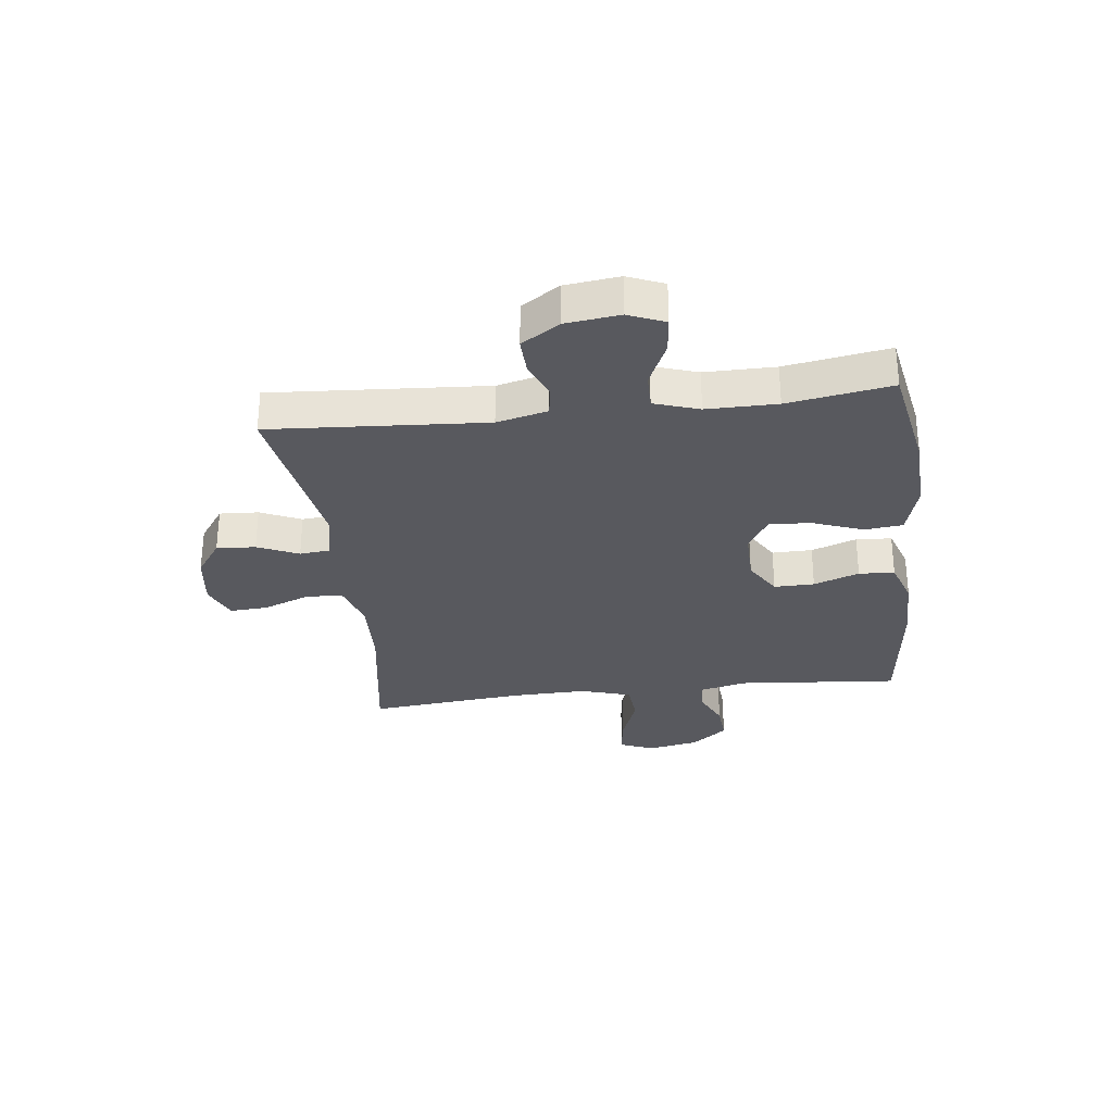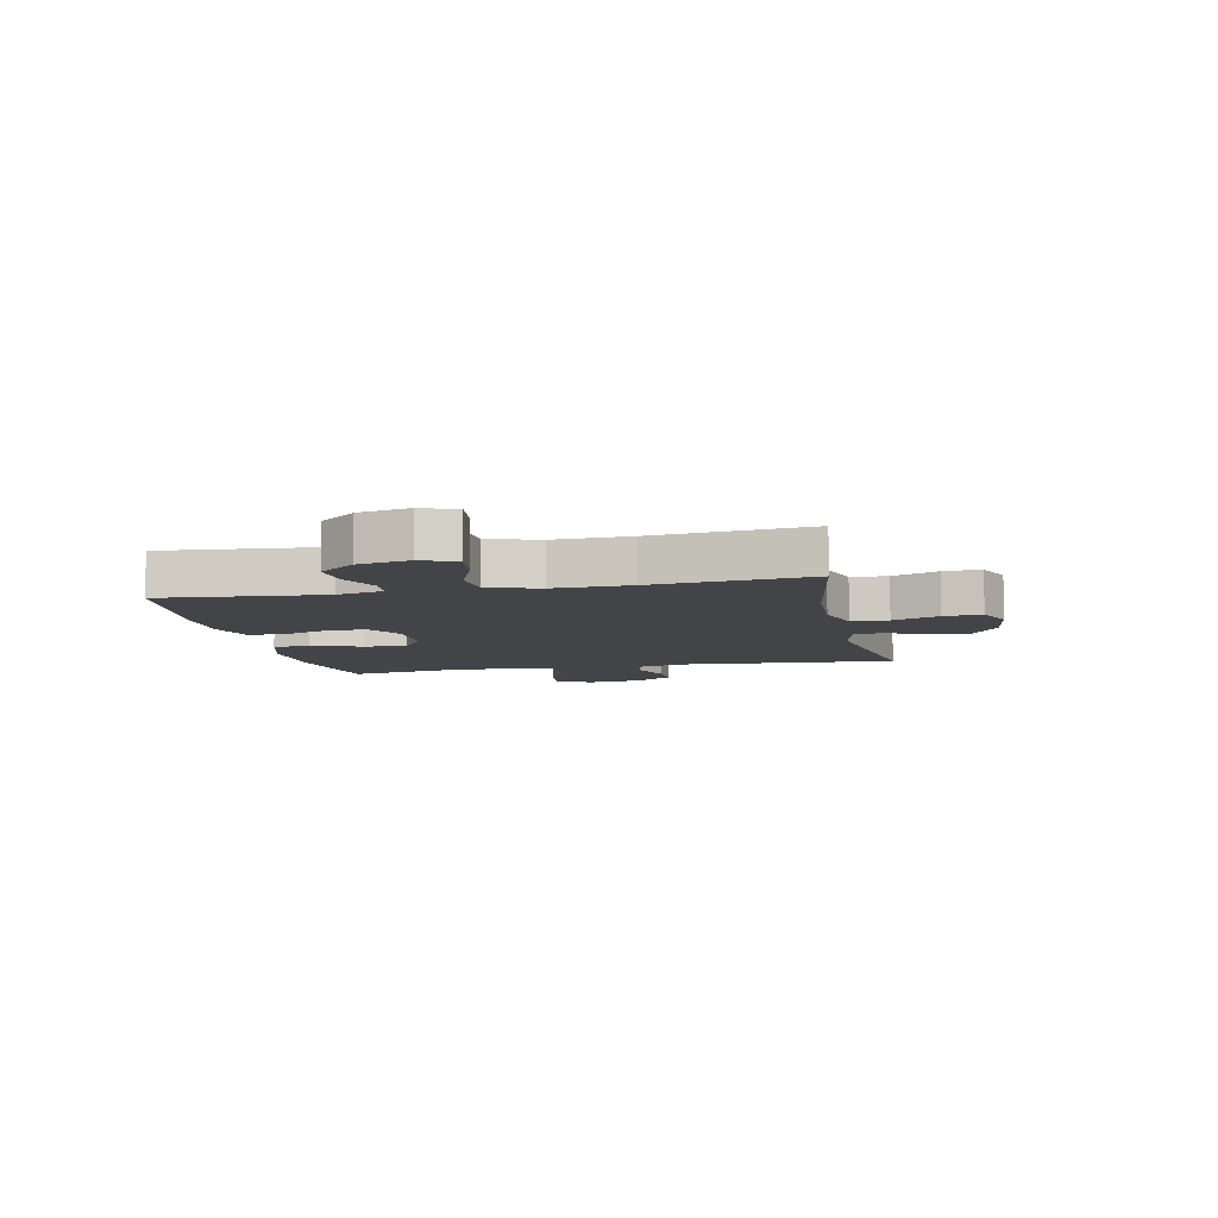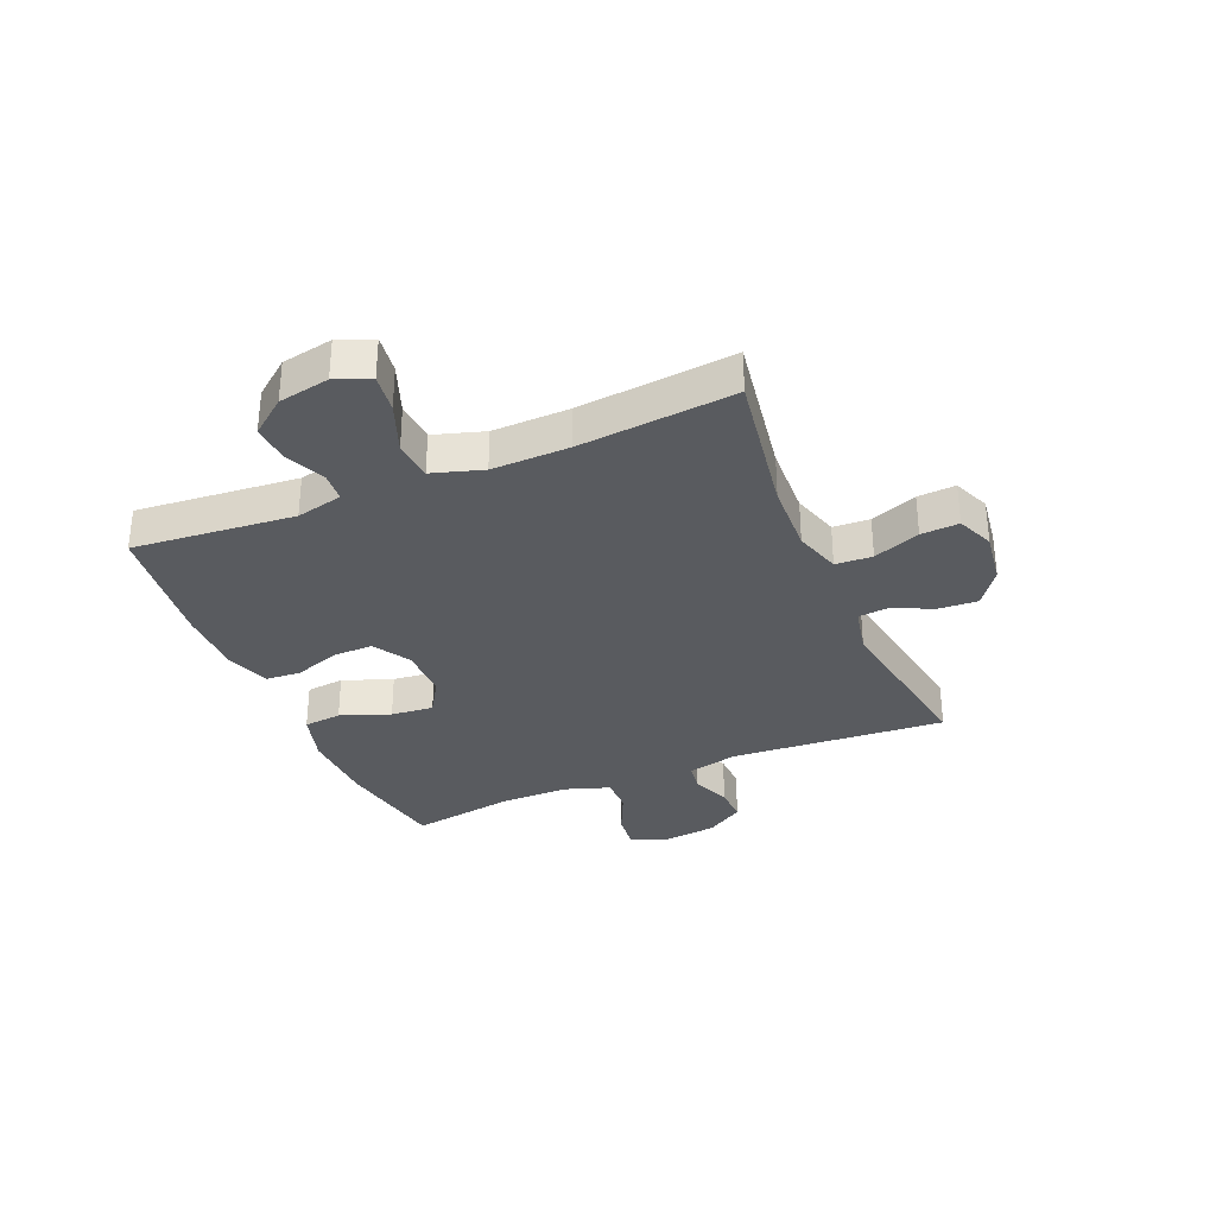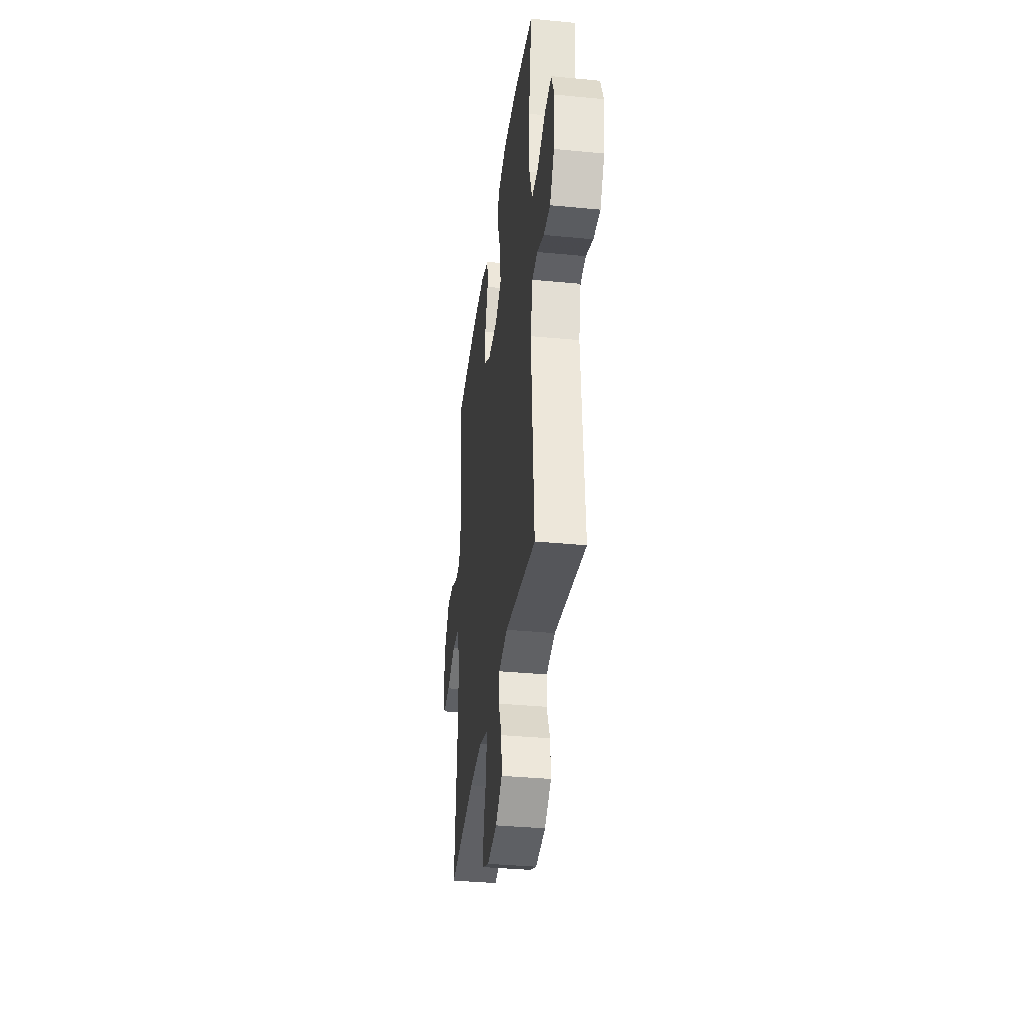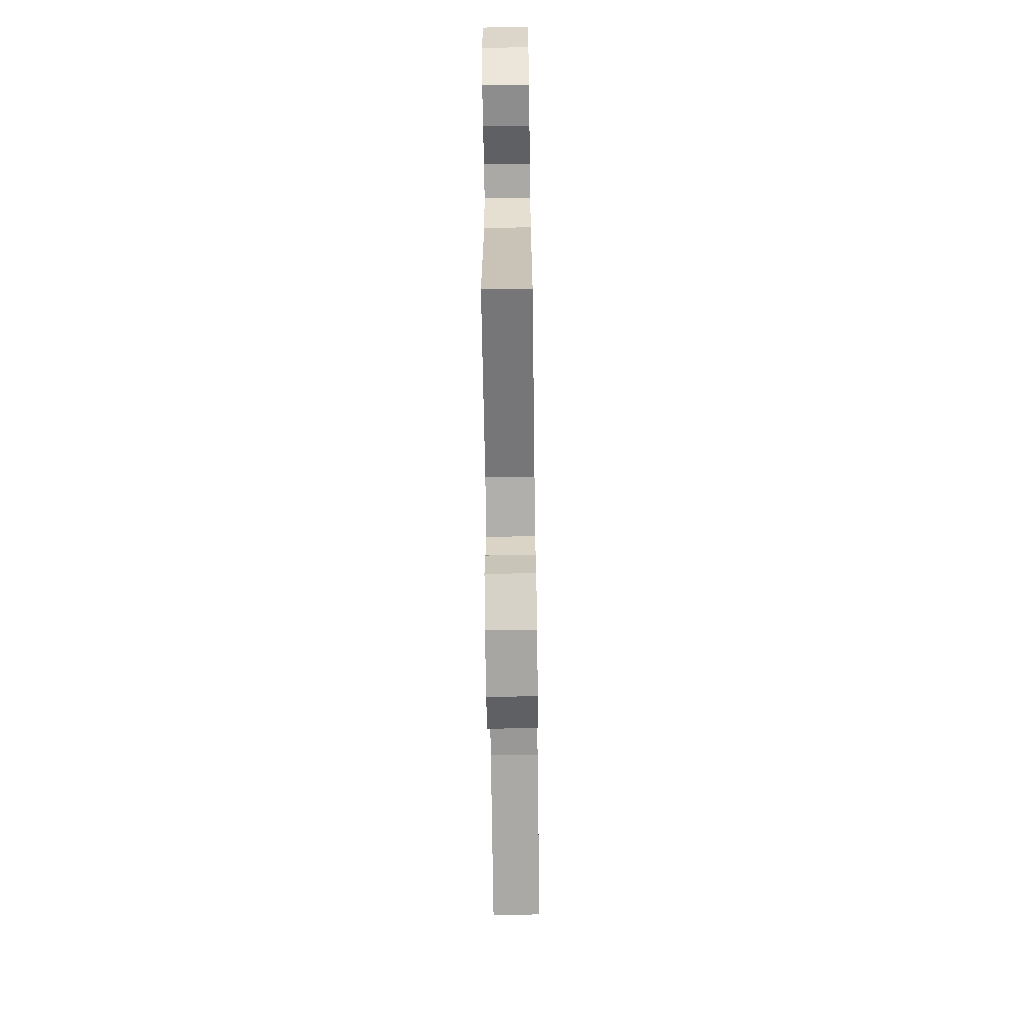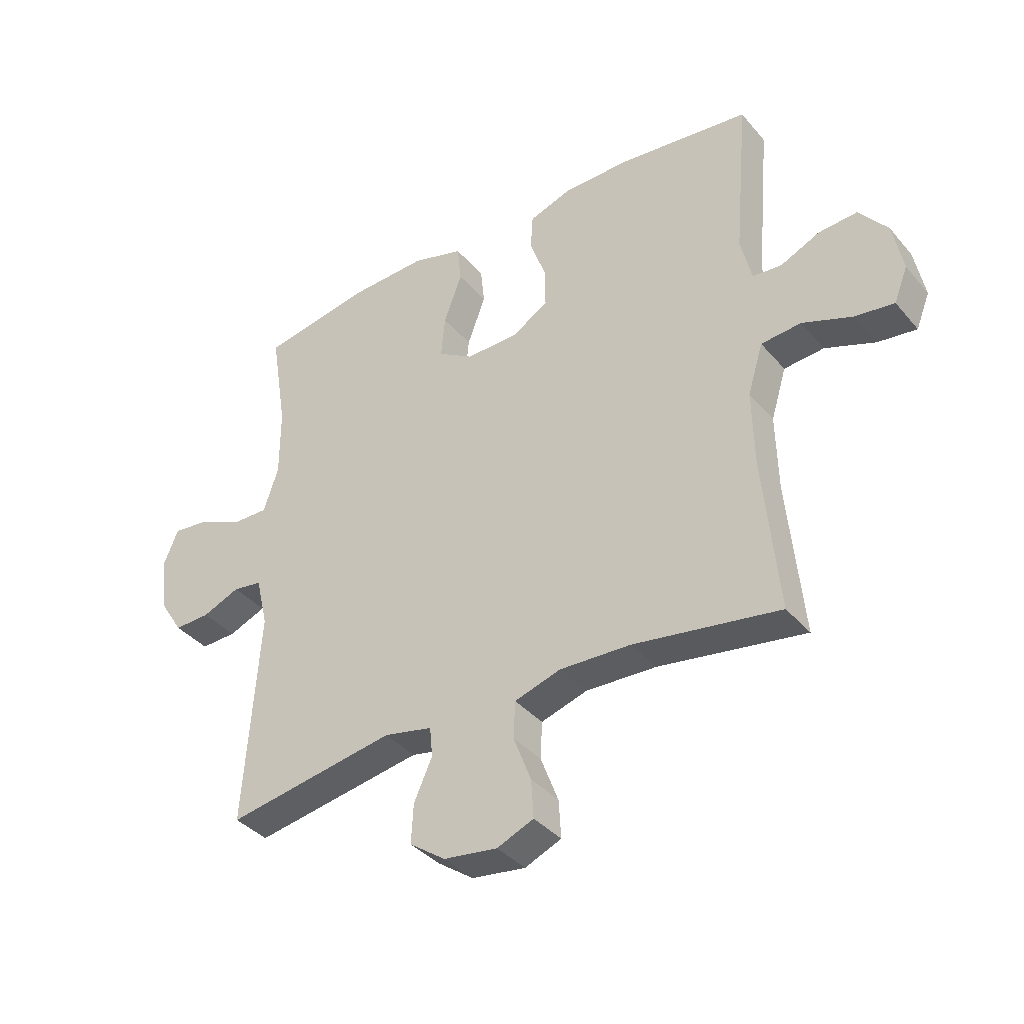
<metadata>
{"format":"obj","ext":"obj","renderer":"f3d","projection":"perspective","resolution":1024,"background":"white","views":[{"elev":-30.3,"azim":-83.0,"up":"+Y"},{"elev":-8.1,"azim":101.9,"up":"+Y"},{"elev":-32.6,"azim":112.8,"up":"+Y"},{"elev":-35.5,"azim":-97.3,"up":"+Z"},{"elev":-66.4,"azim":-89.2,"up":"+Z"},{"elev":-37.7,"azim":35.3,"up":"+Z"}]}
</metadata>
<code>
v -0.5 0.07 0.5
v -0.308 0.07 0.535
v -0.173 0.07 0.54
v -0.083 0.07 0.514
v -0.076 0.07 0.448
v -0.108 0.07 0.362
v -0.115 0.07 0.288
v -0.053 0.07 0.25
v 0.039 0.07 0.251
v 0.103 0.07 0.29
v 0.102 0.07 0.36
v 0.074 0.07 0.439
v 0.078 0.07 0.501
v 0.155 0.07 0.527
v 0.272 0.07 0.527
v 0.5 0.07 0.5
v 0.475 0.07 0.218
v 0.494 0.07 0.137
v 0.545 0.07 0.133
v 0.613 0.07 0.164
v 0.681 0.07 0.169
v 0.73 0.07 0.107
v 0.747 0.07 0.018
v 0.723 0.07 -0.042
v 0.655 0.07 -0.033
v 0.568 0.07 0
v 0.498 0.07 -0.006
v 0.471 0.07 -0.094
v 0.474 0.07 -0.228
v 0.5 0.07 -0.5
v 0.245 0.07 -0.459
v 0.121 0.07 -0.454
v 0.04 0.07 -0.479
v 0.037 0.07 -0.543
v 0.068 0.07 -0.624
v 0.072 0.07 -0.69
v 0.008 0.07 -0.717
v -0.086 0.07 -0.704
v -0.149 0.07 -0.659
v -0.145 0.07 -0.591
v -0.113 0.07 -0.52
v -0.118 0.07 -0.468
v -0.203 0.07 -0.45
v -0.5 0.07 -0.5
v -0.474 0.07 -0.126
v -0.495 0.07 -0.038
v -0.546 0.07 -0.03
v -0.612 0.07 -0.057
v -0.675 0.07 -0.059
v -0.717 0.07 0.007
v -0.728 0.07 0.101
v -0.702 0.07 0.164
v -0.638 0.07 0.157
v -0.56 0.07 0.121
v -0.497 0.07 0.12
v -0.471 0.07 0.198
v -0.471 0.07 0.32
v -0.5 0 0.5
v -0.308 0 0.535
v -0.173 0 0.54
v -0.083 0 0.514
v -0.076 0 0.448
v -0.108 0 0.362
v -0.115 0 0.288
v -0.053 0 0.25
v 0.039 0 0.251
v 0.103 0 0.29
v 0.102 0 0.36
v 0.074 0 0.439
v 0.078 0 0.501
v 0.155 0 0.527
v 0.272 0 0.527
v 0.5 0 0.5
v 0.475 0 0.218
v 0.494 0 0.137
v 0.545 0 0.133
v 0.613 0 0.164
v 0.681 0 0.169
v 0.73 0 0.107
v 0.747 0 0.018
v 0.723 0 -0.042
v 0.655 0 -0.033
v 0.568 0 0
v 0.498 0 -0.006
v 0.471 0 -0.094
v 0.474 0 -0.228
v 0.5 0 -0.5
v 0.245 0 -0.459
v 0.121 0 -0.454
v 0.04 0 -0.479
v 0.037 0 -0.543
v 0.068 0 -0.624
v 0.072 0 -0.69
v 0.008 0 -0.717
v -0.086 0 -0.704
v -0.149 0 -0.659
v -0.145 0 -0.591
v -0.113 0 -0.52
v -0.118 0 -0.468
v -0.203 0 -0.45
v -0.5 0 -0.5
v -0.474 0 -0.126
v -0.495 0 -0.038
v -0.546 0 -0.03
v -0.612 0 -0.057
v -0.675 0 -0.059
v -0.717 0 0.007
v -0.728 0 0.101
v -0.702 0 0.164
v -0.638 0 0.157
v -0.56 0 0.121
v -0.497 0 0.12
v -0.471 0 0.198
v -0.471 0 0.32
f 52 53 54
f 51 52 54
f 50 51 54
f 49 50 54
f 48 49 54
f 47 48 54
f 46 47 54 55
f 45 46 55 56
f 43 44 45
f 42 43 45 56
f 39 40 41
f 38 39 41
f 37 38 41
f 36 37 41
f 35 36 41
f 34 35 41
f 33 34 41 42
f 42 56 57
f 33 42 57
f 32 33 57
f 29 30 31
f 32 57 1
f 31 32 1
f 29 31 1
f 28 29 1
f 24 25 26
f 23 24 26
f 22 23 26
f 21 22 26
f 20 21 26
f 19 20 26
f 18 19 26 27
f 15 16 17
f 14 15 17
f 13 14 17
f 12 13 17
f 11 12 17
f 18 27 28
f 17 18 28
f 11 17 28
f 10 11 28
f 4 5 6
f 3 4 6
f 2 3 6
f 1 2 6
f 1 6 7
f 28 1 7 8
f 9 10 28
f 8 9 28
f 111 110 109
f 111 109 108
f 111 108 107
f 111 107 106
f 111 106 105
f 111 105 104
f 112 111 104 103
f 113 112 103 102
f 102 101 100
f 113 102 100 99
f 98 97 96
f 98 96 95
f 98 95 94
f 98 94 93
f 98 93 92
f 98 92 91
f 99 98 91 90
f 114 113 99
f 114 99 90
f 114 90 89
f 88 87 86
f 58 114 89
f 58 89 88
f 58 88 86
f 58 86 85
f 83 82 81
f 83 81 80
f 83 80 79
f 83 79 78
f 83 78 77
f 83 77 76
f 84 83 76 75
f 74 73 72
f 74 72 71
f 74 71 70
f 74 70 69
f 74 69 68
f 85 84 75
f 85 75 74
f 85 74 68
f 85 68 67
f 63 62 61
f 63 61 60
f 63 60 59
f 63 59 58
f 64 63 58
f 65 64 58 85
f 85 67 66
f 85 66 65
f 1 58 59 2
f 2 59 60 3
f 3 60 61 4
f 4 61 62 5
f 5 62 63 6
f 6 63 64 7
f 7 64 65 8
f 8 65 66 9
f 9 66 67 10
f 10 67 68 11
f 11 68 69 12
f 12 69 70 13
f 13 70 71 14
f 14 71 72 15
f 15 72 73 16
f 16 73 74 17
f 17 74 75 18
f 18 75 76 19
f 19 76 77 20
f 20 77 78 21
f 21 78 79 22
f 22 79 80 23
f 23 80 81 24
f 24 81 82 25
f 25 82 83 26
f 26 83 84 27
f 27 84 85 28
f 28 85 86 29
f 29 86 87 30
f 30 87 88 31
f 31 88 89 32
f 32 89 90 33
f 33 90 91 34
f 34 91 92 35
f 35 92 93 36
f 36 93 94 37
f 37 94 95 38
f 38 95 96 39
f 39 96 97 40
f 40 97 98 41
f 41 98 99 42
f 42 99 100 43
f 43 100 101 44
f 44 101 102 45
f 45 102 103 46
f 46 103 104 47
f 47 104 105 48
f 48 105 106 49
f 49 106 107 50
f 50 107 108 51
f 51 108 109 52
f 52 109 110 53
f 53 110 111 54
f 54 111 112 55
f 55 112 113 56
f 56 113 114 57
f 57 114 58 1

</code>
